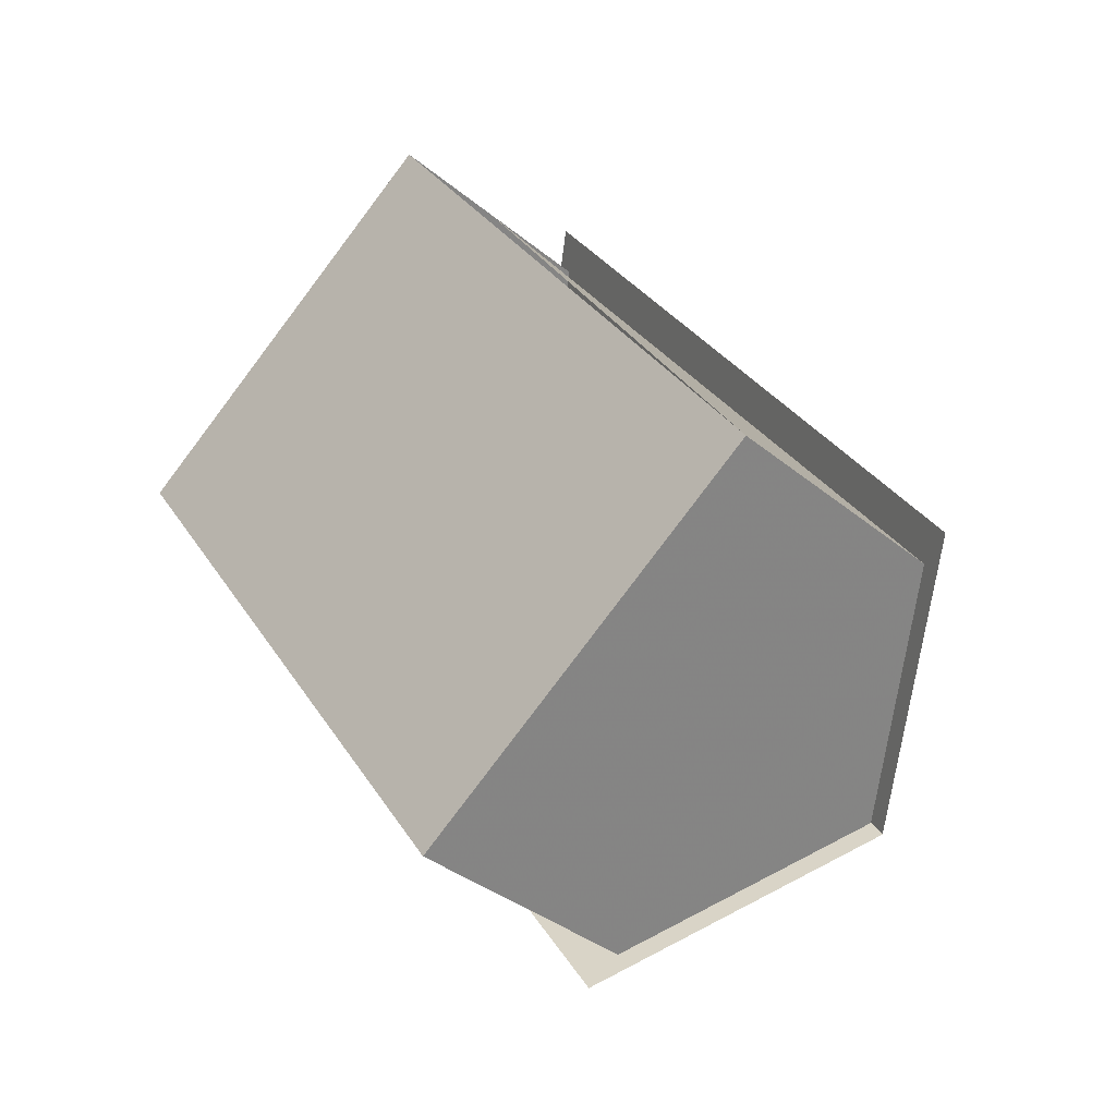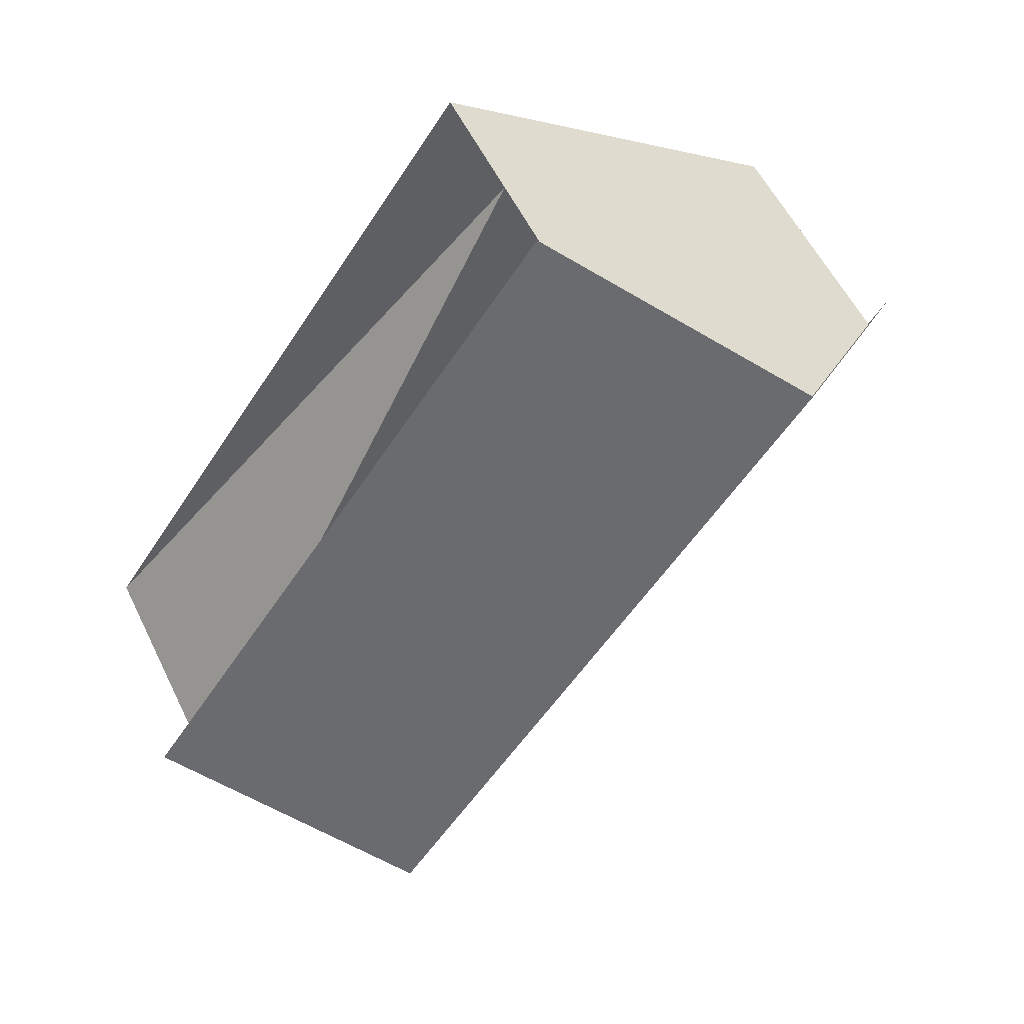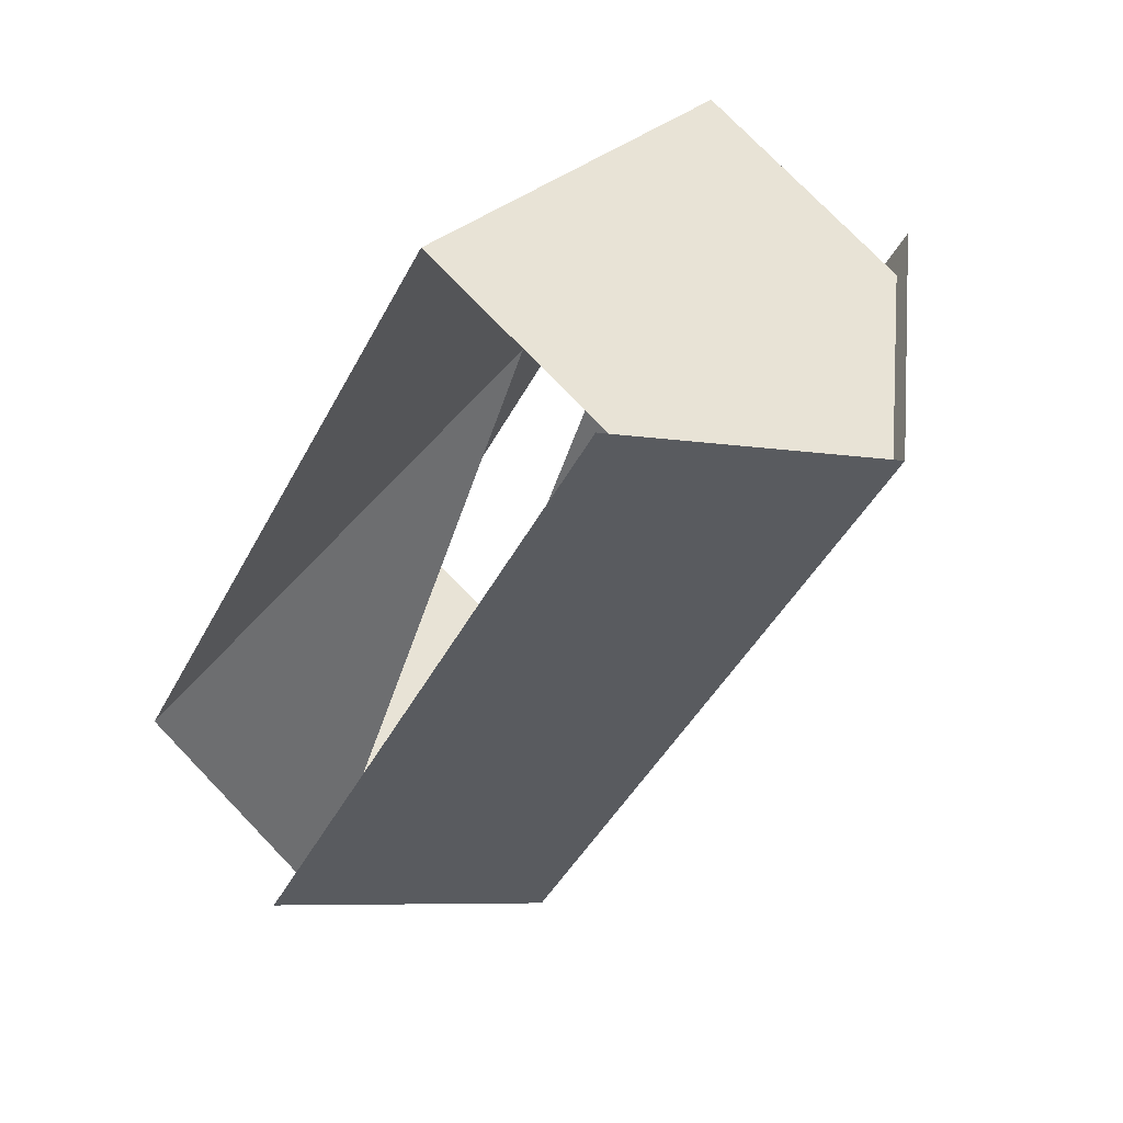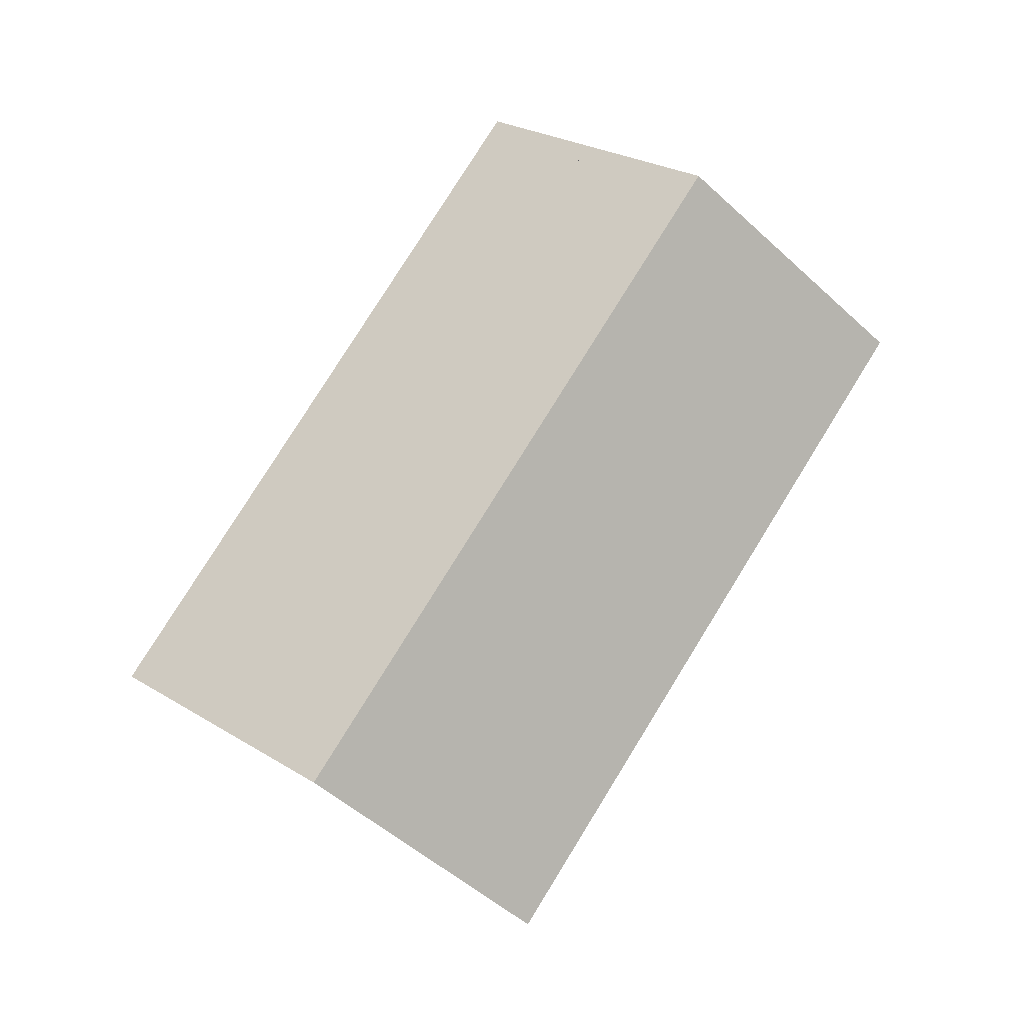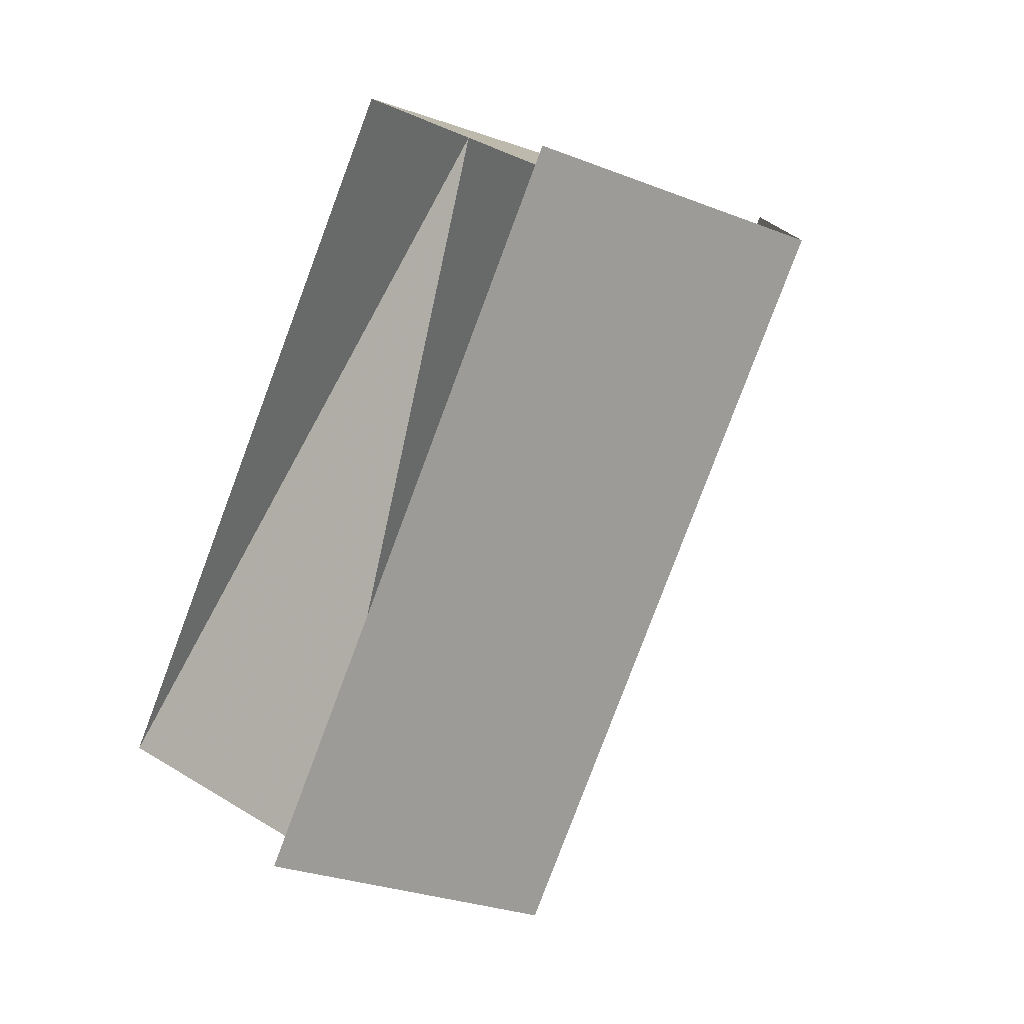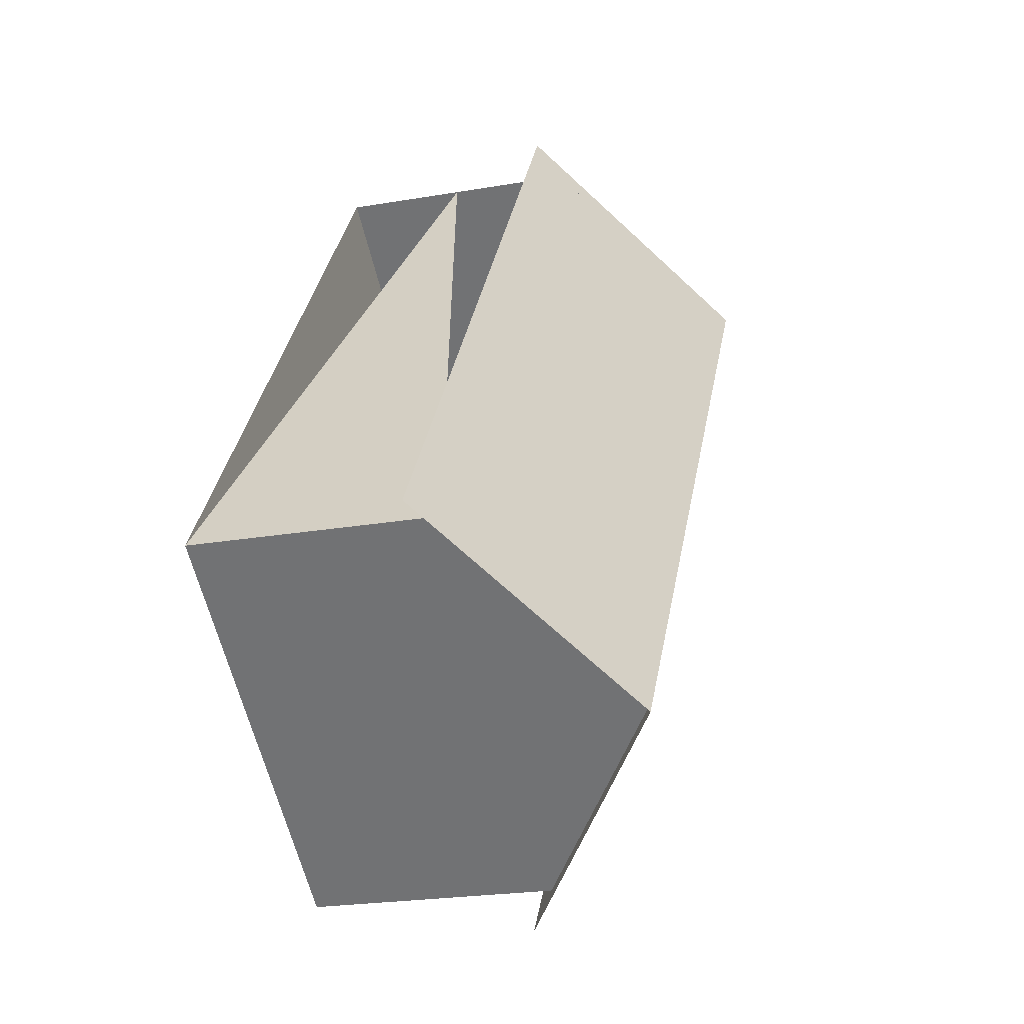
<metadata>
{"format":"obj","ext":"obj","renderer":"f3d","projection":"perspective","resolution":1024,"background":"white","views":[{"elev":-35.2,"azim":-137.6,"up":"+Y"},{"elev":55.1,"azim":-25.5,"up":"+Y"},{"elev":75.6,"azim":-43.9,"up":"+Y"},{"elev":77.3,"azim":-3.7,"up":"+Z"},{"elev":40.1,"azim":-52.7,"up":"+Y"},{"elev":-22.7,"azim":-73.4,"up":"+Y"}]}
</metadata>
<code>
v 1397 648.7 54.18
v 1406 660.2 54.18
v 1410 657.5 57.38
v 1401 645.9 57.38
v 1413 654.7 54.18
v 1405 643.2 54.18
v 1406 659.5 52.3
v 1398 648.6 50
v 1398 648.6 54.6
v 1405 643.8 52.3
v 1413 654.8 50
v 1413 654.8 54.6
v 1405 643.8 54.6
v 1405 643.8 50
v 1402 646.2 57.38
v 1406 659.5 50
v 1409 657.2 57.38
v 1406 659.5 54.6
f 1 2 3
f 4 1 3
f 4 3 5
f 6 4 5
f 7 8 9
f 10 11 12
f 13 8 14
f 15 9 13
f 13 9 8
f 12 11 16
f 17 12 18
f 18 12 16
f 8 16 11
f 14 8 11

</code>
